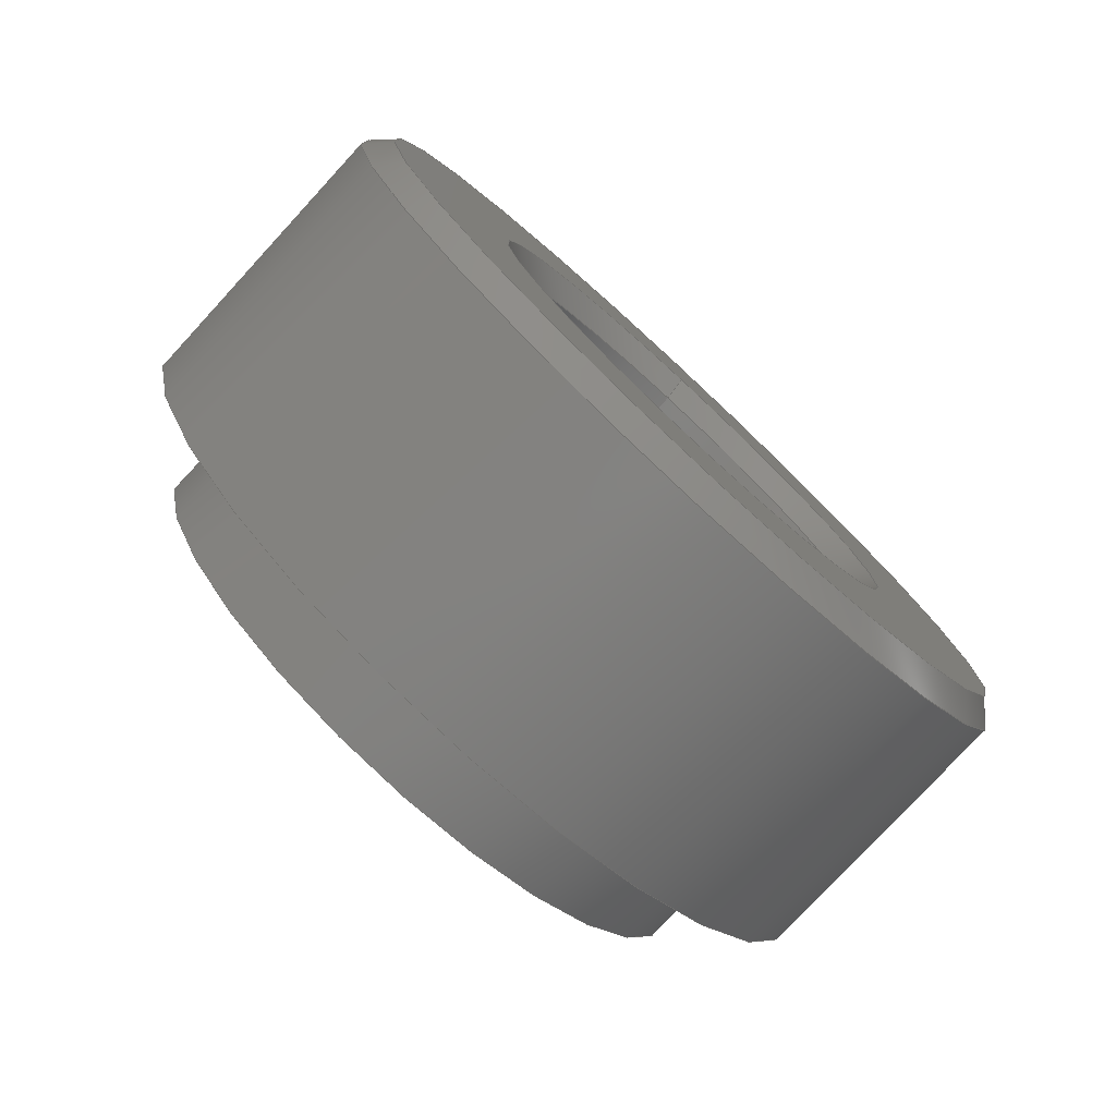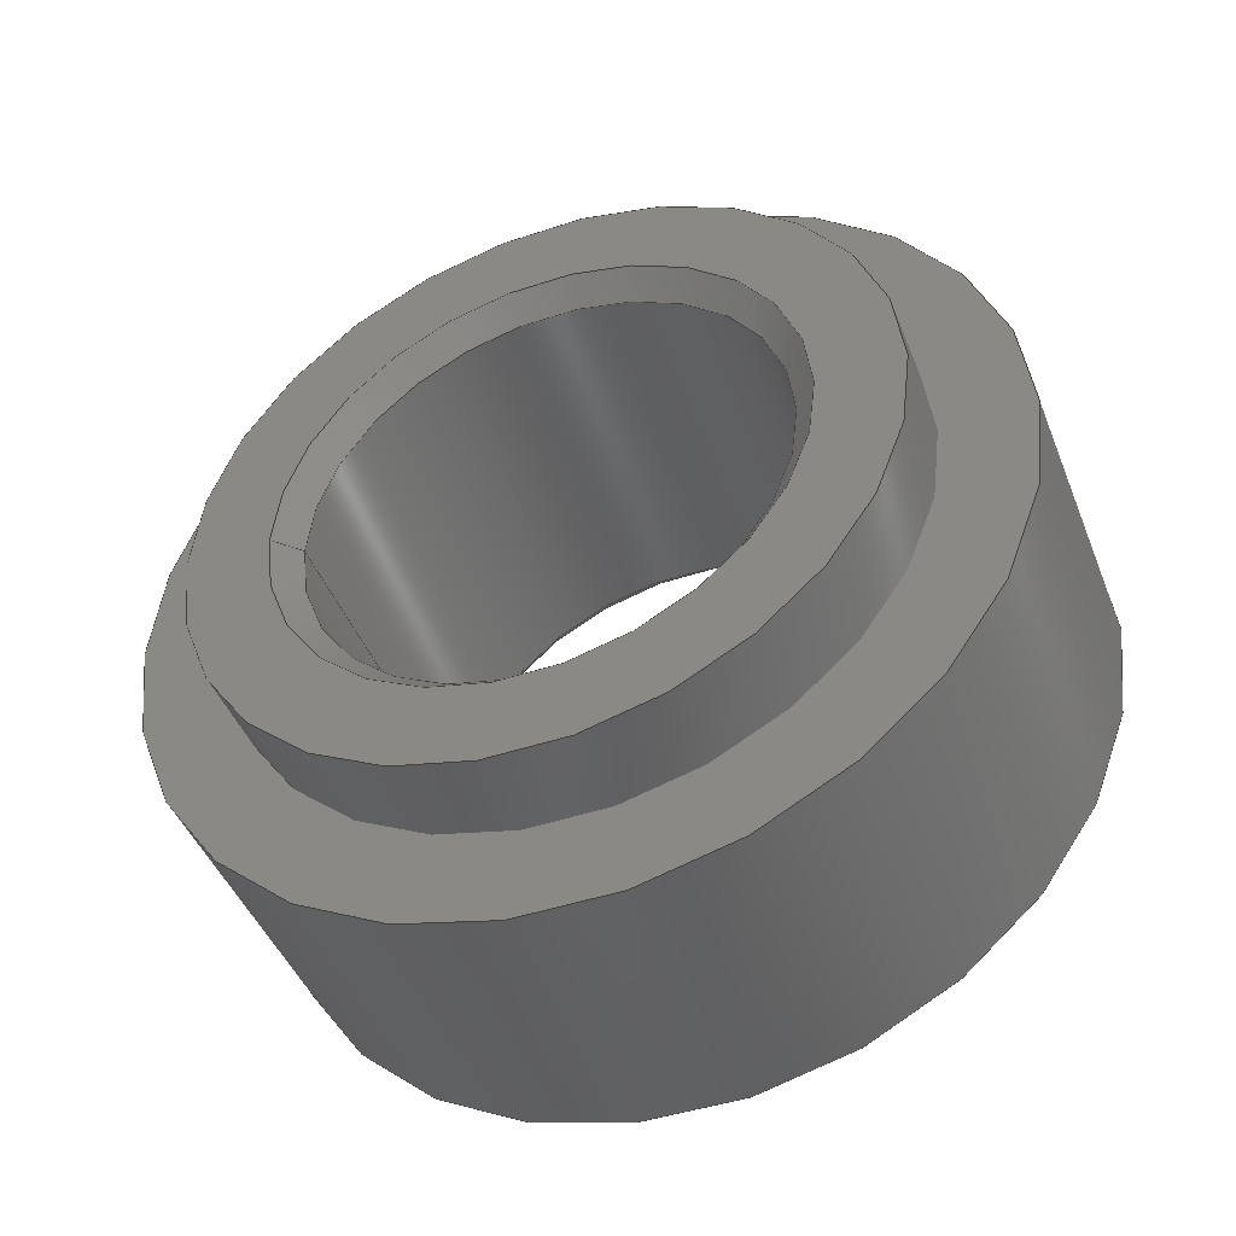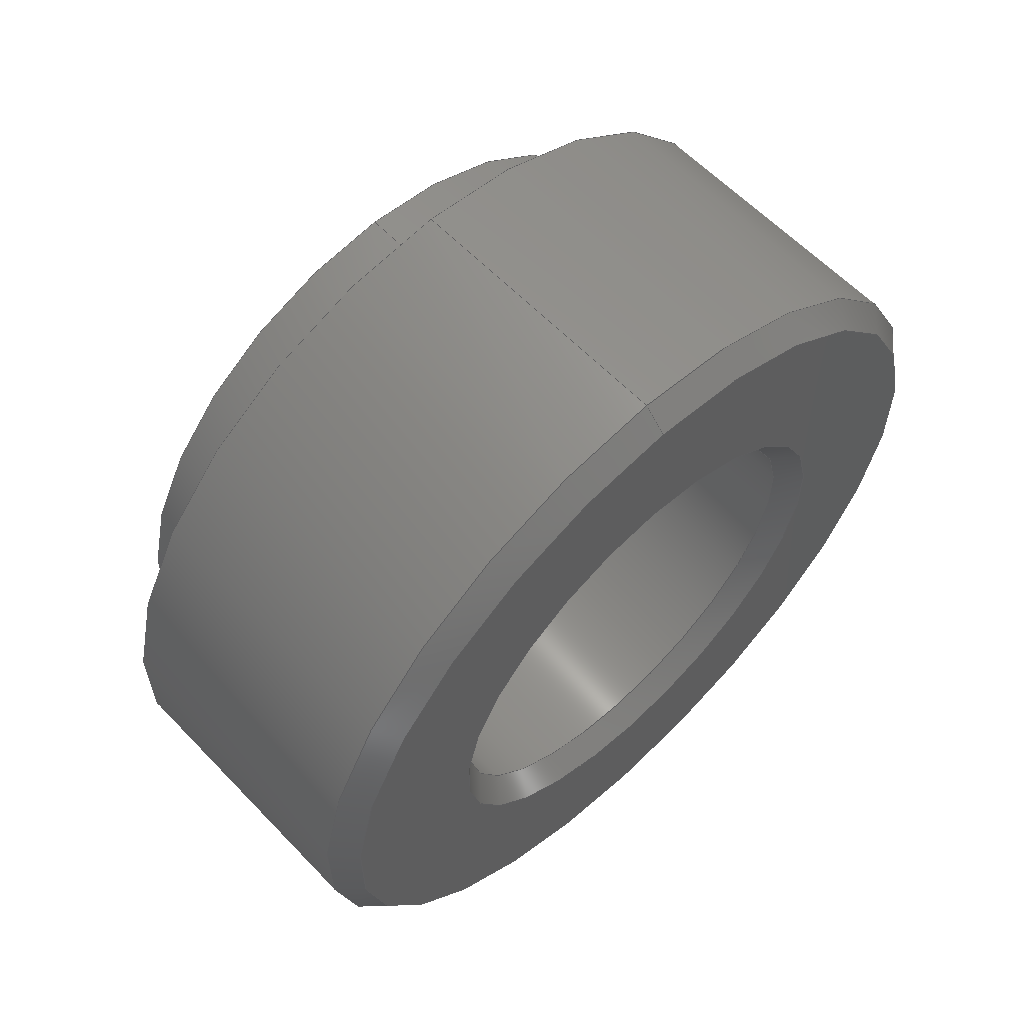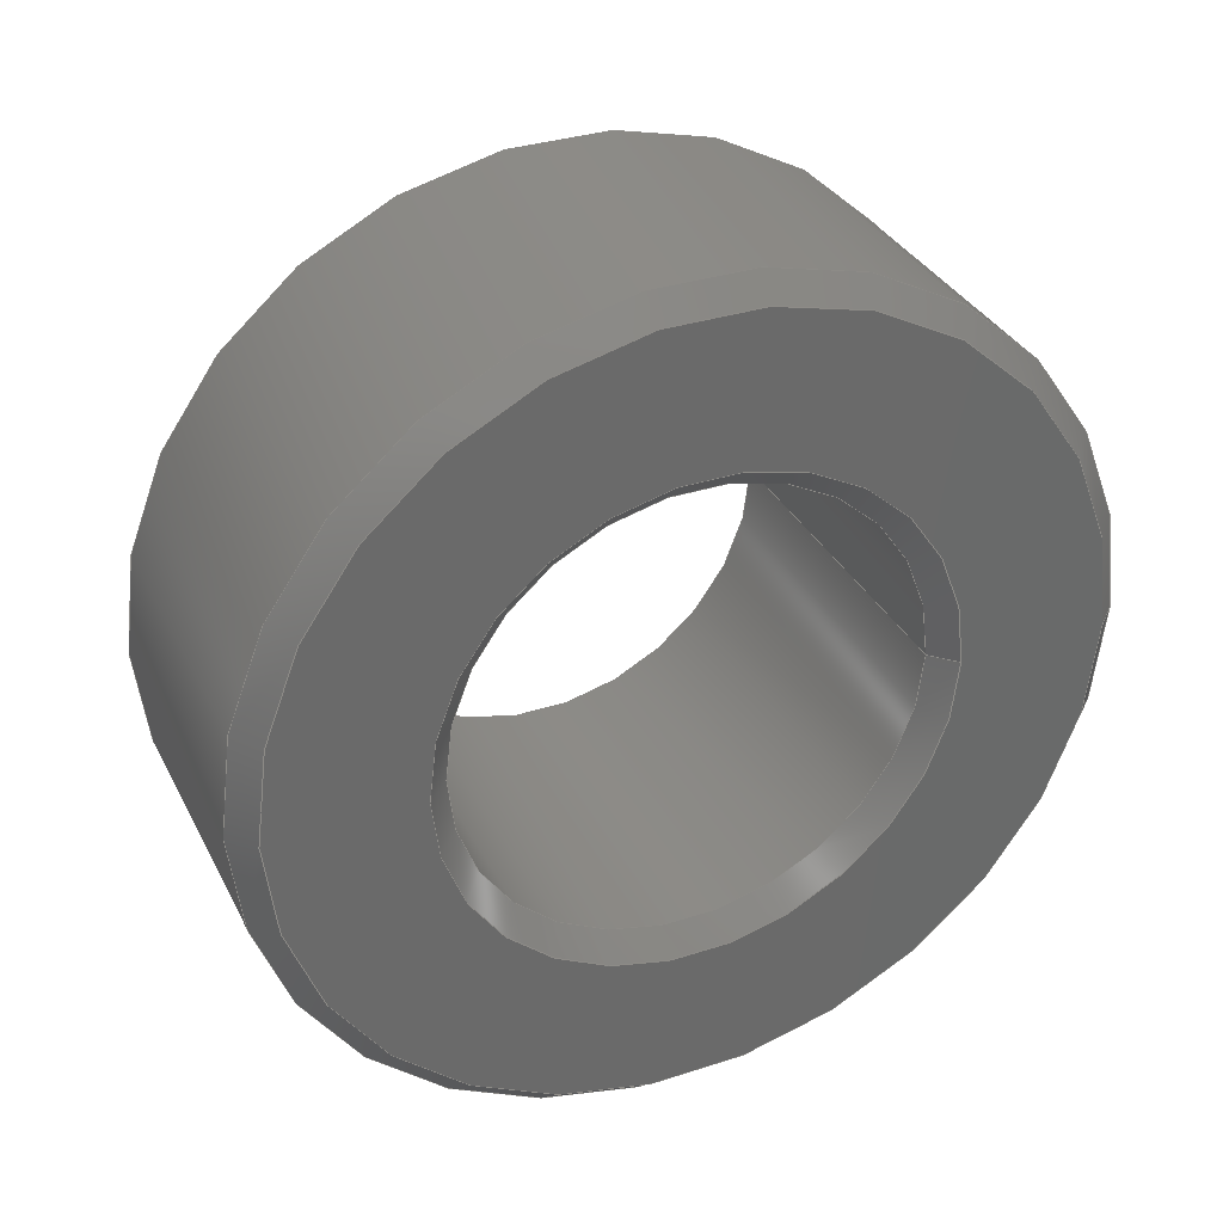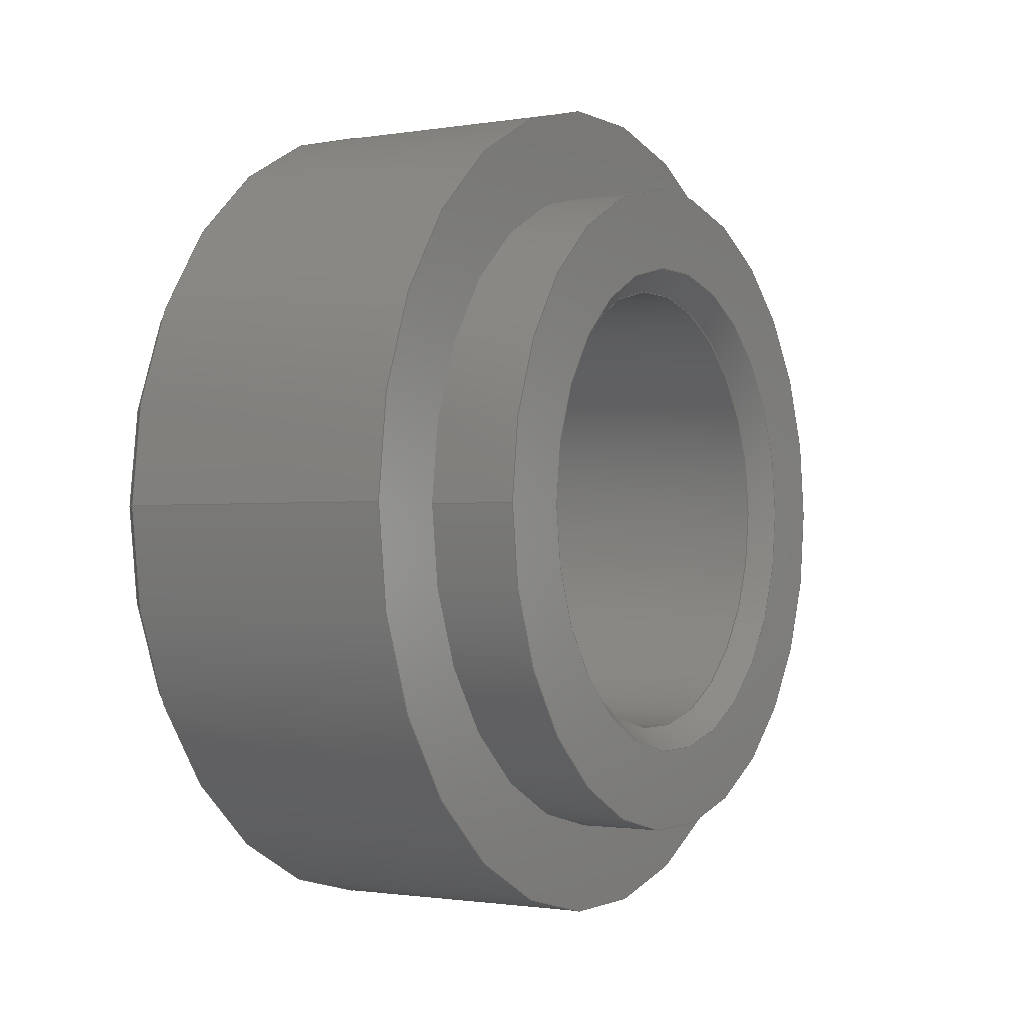
<metadata>
{"format":"step","ext":"stp","renderer":"f3d","projection":"perspective","resolution":1024,"background":"white","views":[{"elev":-78.0,"azim":47.3,"up":"+Y"},{"elev":-45.3,"azim":-69.0,"up":"+Z"},{"elev":60.5,"azim":46.5,"up":"+Y"},{"elev":33.8,"azim":66.2,"up":"+Z"},{"elev":-1.3,"azim":-149.1,"up":"+Z"}]}
</metadata>
<code>
ISO-10303-21;
DATA;
#1=APPLICATION_CONTEXT('automotive design');
#2=APPLICATION_PROTOCOL_DEFINITION('International Standard','automotive_design',2001,#1);
#3=PRODUCT_CONTEXT('',#1,'mechanical');
#4=PRODUCT('Assembly1','Assembly1',$,(#3));
#5=PRODUCT_RELATED_PRODUCT_CATEGORY('part',$,(#4));
#6=PRODUCT_DEFINITION_FORMATION('',$,#4);
#7=PRODUCT_DEFINITION_CONTEXT('part definition',#1,'design');
#8=PRODUCT_DEFINITION('',$,#6,#7);
#9=(NAMED_UNIT(*)PLANE_ANGLE_UNIT()SI_UNIT($,.RADIAN.));
#10=DIMENSIONAL_EXPONENTS(0,0,0,0,0,0,0);
#11=PLANE_ANGLE_MEASURE_WITH_UNIT(PLANE_ANGLE_MEASURE(0.01745),#9);
#12=(CONVERSION_BASED_UNIT('DEGREE',#11)NAMED_UNIT(#10)PLANE_ANGLE_UNIT());
#13=(NAMED_UNIT(*)SI_UNIT($,.STERADIAN.)SOLID_ANGLE_UNIT());
#14=(LENGTH_UNIT()NAMED_UNIT(*)SI_UNIT(.CENTI.,.METRE.));
#15=DIMENSIONAL_EXPONENTS(1,0,0,0,0,0,0);
#16=LENGTH_MEASURE_WITH_UNIT(LENGTH_MEASURE(2.54),#14);
#17=(CONVERSION_BASED_UNIT('INCH',#16)LENGTH_UNIT()NAMED_UNIT(#15));
#18=UNCERTAINTY_MEASURE_WITH_UNIT(LENGTH_MEASURE(0.0003937),#17,'DISTANCE_ACCURACY_VALUE','');
#19=(GEOMETRIC_REPRESENTATION_CONTEXT(3)GLOBAL_UNCERTAINTY_ASSIGNED_CONTEXT((#18))GLOBAL_UNIT_ASSIGNED_CONTEXT((#12,#13,#17))REPRESENTATION_CONTEXT('None','None'));
#20=AXIS2_PLACEMENT_3D('',#21,#22,#23);
#21=CARTESIAN_POINT('',(0,0,0));
#22=DIRECTION('',(0,0,1));
#23=DIRECTION('',(1,0,0));
#24=SHAPE_REPRESENTATION('',(#20,#251),#19);
#25=PRODUCT_DEFINITION_SHAPE('','',#8);
#26=SHAPE_DEFINITION_REPRESENTATION(#25,#24);
#27=APPLICATION_CONTEXT('automotive design');
#28=APPLICATION_PROTOCOL_DEFINITION('International Standard','automotive_design',2001,#27);
#29=PRODUCT_CONTEXT('',#27,'mechanical');
#30=PRODUCT('S-M6-0-ZI','S-M6-0-ZI',$,(#29));
#31=PRODUCT_RELATED_PRODUCT_CATEGORY('part',$,(#30));
#32=PRODUCT_DEFINITION_FORMATION('',$,#30);
#33=PRODUCT_DEFINITION_CONTEXT('part definition',#27,'design');
#34=PRODUCT_DEFINITION('',$,#32,#33);
#35=(NAMED_UNIT(*)PLANE_ANGLE_UNIT()SI_UNIT($,.RADIAN.));
#36=DIMENSIONAL_EXPONENTS(0,0,0,0,0,0,0);
#37=PLANE_ANGLE_MEASURE_WITH_UNIT(PLANE_ANGLE_MEASURE(0.01745),#35);
#38=(CONVERSION_BASED_UNIT('DEGREE',#37)NAMED_UNIT(#36)PLANE_ANGLE_UNIT());
#39=(NAMED_UNIT(*)SI_UNIT($,.STERADIAN.)SOLID_ANGLE_UNIT());
#40=(LENGTH_UNIT()NAMED_UNIT(*)SI_UNIT(.MILLI.,.METRE.));
#41=UNCERTAINTY_MEASURE_WITH_UNIT(LENGTH_MEASURE(0.01),#40,'DISTANCE_ACCURACY_VALUE','');
#42=(GEOMETRIC_REPRESENTATION_CONTEXT(3)GLOBAL_UNCERTAINTY_ASSIGNED_CONTEXT((#41))GLOBAL_UNIT_ASSIGNED_CONTEXT((#38,#39,#40))REPRESENTATION_CONTEXT('None','None'));
#43=AXIS2_PLACEMENT_3D('',#44,#45,#46);
#44=CARTESIAN_POINT('',(0,0,0));
#45=DIRECTION('',(0,0,1));
#46=DIRECTION('',(1,0,0));
#47=SHAPE_REPRESENTATION('',(#43),#42);
#48=PRODUCT_DEFINITION_SHAPE('','',#34);
#49=SHAPE_DEFINITION_REPRESENTATION(#48,#47);
#50=(NAMED_UNIT(*)PLANE_ANGLE_UNIT()SI_UNIT($,.RADIAN.));
#51=DIMENSIONAL_EXPONENTS(0,0,0,0,0,0,0);
#52=PLANE_ANGLE_MEASURE_WITH_UNIT(PLANE_ANGLE_MEASURE(0.01745),#50);
#53=(CONVERSION_BASED_UNIT('DEGREE',#52)NAMED_UNIT(#51)PLANE_ANGLE_UNIT());
#54=(NAMED_UNIT(*)SI_UNIT($,.STERADIAN.)SOLID_ANGLE_UNIT());
#55=(LENGTH_UNIT()NAMED_UNIT(*)SI_UNIT(.MILLI.,.METRE.));
#56=UNCERTAINTY_MEASURE_WITH_UNIT(LENGTH_MEASURE(1e-06),#55,'DISTANCE_ACCURACY_VALUE','');
#57=(GEOMETRIC_REPRESENTATION_CONTEXT(3)GLOBAL_UNCERTAINTY_ASSIGNED_CONTEXT((#56))GLOBAL_UNIT_ASSIGNED_CONTEXT((#53,#54,#55))REPRESENTATION_CONTEXT('','3D'));
#58=CARTESIAN_POINT('',(-0.8152,-0.9172,0));
#59=DIRECTION('',(-1,0,0));
#60=DIRECTION('',(0,-1,0));
#61=AXIS2_PLACEMENT_3D('',#58,#59,#60);
#62=CONICAL_SURFACE('',#61,3.15,45);
#63=CARTESIAN_POINT('',(-0.6652,2.083,3.674e-16));
#64=VERTEX_POINT('',#63);
#65=CARTESIAN_POINT('',(-0.6652,-0.9172,0));
#66=DIRECTION('',(1,0,0));
#67=DIRECTION('',(0,-1,0));
#68=AXIS2_PLACEMENT_3D('',#65,#66,#67);
#69=CIRCLE('',#68,3);
#70=EDGE_CURVE('',#64,#64,#69,.T.);
#71=ORIENTED_EDGE('',*,*,#70,.T.);
#72=EDGE_LOOP('',(#71));
#73=FACE_OUTER_BOUND('',#72,.T.);
#74=CARTESIAN_POINT('',(-0.9652,2.383,-4.041e-16));
#75=VERTEX_POINT('',#74);
#76=CARTESIAN_POINT('',(-0.9652,-0.9172,0));
#77=DIRECTION('',(-1,0,0));
#78=DIRECTION('',(0,-1,0));
#79=AXIS2_PLACEMENT_3D('',#76,#77,#78);
#80=CIRCLE('',#79,3.3);
#81=EDGE_CURVE('',#75,#75,#80,.T.);
#82=ORIENTED_EDGE('',*,*,#81,.T.);
#83=EDGE_LOOP('',(#82));
#84=FACE_BOUND('',#83,.T.);
#85=ADVANCED_FACE('',(#73,#84),#62,.F.);
#86=CARTESIAN_POINT('',(1.65,-0.9172,0));
#87=DIRECTION('',(1,0,0));
#88=DIRECTION('',(0,1,0));
#89=AXIS2_PLACEMENT_3D('',#86,#87,#88);
#90=CYLINDRICAL_SURFACE('',#89,3);
#91=CARTESIAN_POINT('',(3.965,2.083,-3.674e-16));
#92=VERTEX_POINT('',#91);
#93=CARTESIAN_POINT('',(3.965,-0.9172,0));
#94=DIRECTION('',(-1,0,0));
#95=DIRECTION('',(0,-1,0));
#96=AXIS2_PLACEMENT_3D('',#93,#94,#95);
#97=CIRCLE('',#96,3);
#98=EDGE_CURVE('',#92,#92,#97,.T.);
#99=ORIENTED_EDGE('',*,*,#98,.F.);
#100=EDGE_LOOP('',(#99));
#101=FACE_OUTER_BOUND('',#100,.T.);
#102=ORIENTED_EDGE('',*,*,#70,.F.);
#103=EDGE_LOOP('',(#102));
#104=FACE_BOUND('',#103,.T.);
#105=ADVANCED_FACE('',(#101,#104),#90,.F.);
#106=CARTESIAN_POINT('',(-0.9652,2.763,0));
#107=DIRECTION('',(-1,0,0));
#108=DIRECTION('',(0,0,1));
#109=AXIS2_PLACEMENT_3D('',#106,#107,#108);
#110=PLANE('',#109);
#111=CARTESIAN_POINT('',(-0.9652,3.443,0));
#112=VERTEX_POINT('',#111);
#113=CARTESIAN_POINT('',(-0.9652,-0.9172,0));
#114=DIRECTION('',(1,0,0));
#115=DIRECTION('',(0,1,0));
#116=AXIS2_PLACEMENT_3D('',#113,#114,#115);
#117=CIRCLE('',#116,4.36);
#118=EDGE_CURVE('',#112,#112,#117,.T.);
#119=ORIENTED_EDGE('',*,*,#118,.F.);
#120=EDGE_LOOP('',(#119));
#121=FACE_OUTER_BOUND('',#120,.T.);
#122=ORIENTED_EDGE('',*,*,#81,.F.);
#123=EDGE_LOOP('',(#122));
#124=FACE_BOUND('',#123,.T.);
#125=ADVANCED_FACE('',(#121,#124),#110,.T.);
#126=CARTESIAN_POINT('',(4.115,-0.9172,0));
#127=DIRECTION('',(1,0,0));
#128=DIRECTION('',(0,-1,0));
#129=AXIS2_PLACEMENT_3D('',#126,#127,#128);
#130=CONICAL_SURFACE('',#129,3.15,45);
#131=CARTESIAN_POINT('',(4.265,2.383,4.041e-16));
#132=VERTEX_POINT('',#131);
#133=CARTESIAN_POINT('',(4.265,-0.9172,0));
#134=DIRECTION('',(1,0,0));
#135=DIRECTION('',(0,-1,0));
#136=AXIS2_PLACEMENT_3D('',#133,#134,#135);
#137=CIRCLE('',#136,3.3);
#138=EDGE_CURVE('',#132,#132,#137,.T.);
#139=ORIENTED_EDGE('',*,*,#138,.T.);
#140=EDGE_LOOP('',(#139));
#141=FACE_OUTER_BOUND('',#140,.T.);
#142=ORIENTED_EDGE('',*,*,#98,.T.);
#143=EDGE_LOOP('',(#142));
#144=FACE_BOUND('',#143,.T.);
#145=ADVANCED_FACE('',(#141,#144),#130,.F.);
#146=CARTESIAN_POINT('',(4.265,3.345,0));
#147=DIRECTION('',(1,0,0));
#148=DIRECTION('',(0,0,-1));
#149=AXIS2_PLACEMENT_3D('',#146,#147,#148);
#150=PLANE('',#149);
#151=CARTESIAN_POINT('',(4.265,4.308,-6.399e-16));
#152=VERTEX_POINT('',#151);
#153=CARTESIAN_POINT('',(4.265,-0.9172,0));
#154=DIRECTION('',(-1,0,0));
#155=DIRECTION('',(0,-1,0));
#156=AXIS2_PLACEMENT_3D('',#153,#154,#155);
#157=CIRCLE('',#156,5.225);
#158=EDGE_CURVE('',#152,#152,#157,.T.);
#159=ORIENTED_EDGE('',*,*,#158,.F.);
#160=EDGE_LOOP('',(#159));
#161=FACE_OUTER_BOUND('',#160,.T.);
#162=ORIENTED_EDGE('',*,*,#138,.F.);
#163=EDGE_LOOP('',(#162));
#164=FACE_BOUND('',#163,.T.);
#165=ADVANCED_FACE('',(#161,#164),#150,.T.);
#166=CARTESIAN_POINT('',(4.115,-0.9172,0));
#167=DIRECTION('',(-1,0,0));
#168=DIRECTION('',(0,-1,0));
#169=AXIS2_PLACEMENT_3D('',#166,#167,#168);
#170=CONICAL_SURFACE('',#169,5.375,45);
#171=CARTESIAN_POINT('',(3.965,4.608,6.766e-16));
#172=VERTEX_POINT('',#171);
#173=CARTESIAN_POINT('',(3.965,-0.9172,0));
#174=DIRECTION('',(1,0,0));
#175=DIRECTION('',(0,-1,0));
#176=AXIS2_PLACEMENT_3D('',#173,#174,#175);
#177=CIRCLE('',#176,5.525);
#178=EDGE_CURVE('',#172,#172,#177,.T.);
#179=ORIENTED_EDGE('',*,*,#178,.T.);
#180=EDGE_LOOP('',(#179));
#181=FACE_OUTER_BOUND('',#180,.T.);
#182=ORIENTED_EDGE('',*,*,#158,.T.);
#183=EDGE_LOOP('',(#182));
#184=FACE_BOUND('',#183,.T.);
#185=ADVANCED_FACE('',(#181,#184),#170,.T.);
#186=CARTESIAN_POINT('',(2.225,-0.9172,0));
#187=DIRECTION('',(1,0,0));
#188=DIRECTION('',(0,1,0));
#189=AXIS2_PLACEMENT_3D('',#186,#187,#188);
#190=CYLINDRICAL_SURFACE('',#189,5.525);
#191=CARTESIAN_POINT('',(0.1848,4.608,0));
#192=VERTEX_POINT('',#191);
#193=CARTESIAN_POINT('',(0.1848,-0.9172,0));
#194=DIRECTION('',(1,0,0));
#195=DIRECTION('',(0,1,0));
#196=AXIS2_PLACEMENT_3D('',#193,#194,#195);
#197=CIRCLE('',#196,5.525);
#198=EDGE_CURVE('',#192,#192,#197,.T.);
#199=ORIENTED_EDGE('',*,*,#198,.T.);
#200=EDGE_LOOP('',(#199));
#201=FACE_OUTER_BOUND('',#200,.T.);
#202=ORIENTED_EDGE('',*,*,#178,.F.);
#203=EDGE_LOOP('',(#202));
#204=FACE_BOUND('',#203,.T.);
#205=ADVANCED_FACE('',(#201,#204),#190,.T.);
#206=CARTESIAN_POINT('',(0.1848,4.025,0));
#207=DIRECTION('',(-1,0,0));
#208=DIRECTION('',(0,0,1));
#209=AXIS2_PLACEMENT_3D('',#206,#207,#208);
#210=PLANE('',#209);
#211=ORIENTED_EDGE('',*,*,#198,.F.);
#212=EDGE_LOOP('',(#211));
#213=FACE_OUTER_BOUND('',#212,.T.);
#214=CARTESIAN_POINT('',(0.1848,3.443,0));
#215=VERTEX_POINT('',#214);
#216=CARTESIAN_POINT('',(0.1848,-0.9172,0));
#217=DIRECTION('',(1,0,0));
#218=DIRECTION('',(0,1,0));
#219=AXIS2_PLACEMENT_3D('',#216,#217,#218);
#220=CIRCLE('',#219,4.36);
#221=EDGE_CURVE('',#215,#215,#220,.T.);
#222=ORIENTED_EDGE('',*,*,#221,.T.);
#223=EDGE_LOOP('',(#222));
#224=FACE_BOUND('',#223,.T.);
#225=ADVANCED_FACE('',(#213,#224),#210,.T.);
#226=CARTESIAN_POINT('',(-0.3902,-0.9172,0));
#227=DIRECTION('',(1,0,0));
#228=DIRECTION('',(0,1,0));
#229=AXIS2_PLACEMENT_3D('',#226,#227,#228);
#230=CYLINDRICAL_SURFACE('',#229,4.36);
#231=ORIENTED_EDGE('',*,*,#221,.F.);
#232=EDGE_LOOP('',(#231));
#233=FACE_OUTER_BOUND('',#232,.T.);
#234=ORIENTED_EDGE('',*,*,#118,.T.);
#235=EDGE_LOOP('',(#234));
#236=FACE_BOUND('',#235,.T.);
#237=ADVANCED_FACE('',(#233,#236),#230,.T.);
#238=CLOSED_SHELL('',(#85,#105,#125,#145,#165,#185,#205,#225,#237));
#239=MANIFOLD_SOLID_BREP('Solid1',#238);
#240=COLOUR_RGB('Zinc',0.6784,0.7686,0.8118);
#241=FILL_AREA_STYLE_COLOUR('Zinc',#240);
#242=FILL_AREA_STYLE('Zinc',(#241));
#243=SURFACE_STYLE_FILL_AREA(#242);
#244=SURFACE_SIDE_STYLE('Zinc',(#243));
#245=SURFACE_STYLE_USAGE(.BOTH.,#244);
#246=PRESENTATION_STYLE_ASSIGNMENT((#245));
#247=STYLED_ITEM('',(#246),#239);
#248=MECHANICAL_DESIGN_GEOMETRIC_PRESENTATION_REPRESENTATION('',(#247),#19);
#249=ADVANCED_BREP_SHAPE_REPRESENTATION('ABSR',(#239),#42);
#250=SHAPE_REPRESENTATION_RELATIONSHIP('SRR','None',#249,#47);
#251=AXIS2_PLACEMENT_3D('',#252,#253,#254);
#252=CARTESIAN_POINT('',(0,0,0));
#253=DIRECTION('',(0,0,1));
#254=DIRECTION('',(1,0,0));
#255=NEXT_ASSEMBLY_USAGE_OCCURRENCE('S-M6-0-ZI:1','S-M6-0-ZI:1','S-M6-0-ZI:1',#8,#34,'S-M6-0-ZI:1');
#256=PRODUCT_DEFINITION_SHAPE('S-M6-0-ZI:1','S-M6-0-ZI:1',#255);
#257=ITEM_DEFINED_TRANSFORMATION('S-M6-0-ZI:1','S-M6-0-ZI:1',#43,#251);
#258=(REPRESENTATION_RELATIONSHIP('S-M6-0-ZI:1','S-M6-0-ZI:1',#47,#24)REPRESENTATION_RELATIONSHIP_WITH_TRANSFORMATION(#257)SHAPE_REPRESENTATION_RELATIONSHIP());
#259=CONTEXT_DEPENDENT_SHAPE_REPRESENTATION(#258,#256);
ENDSEC;
END-ISO-10303-21;

</code>
